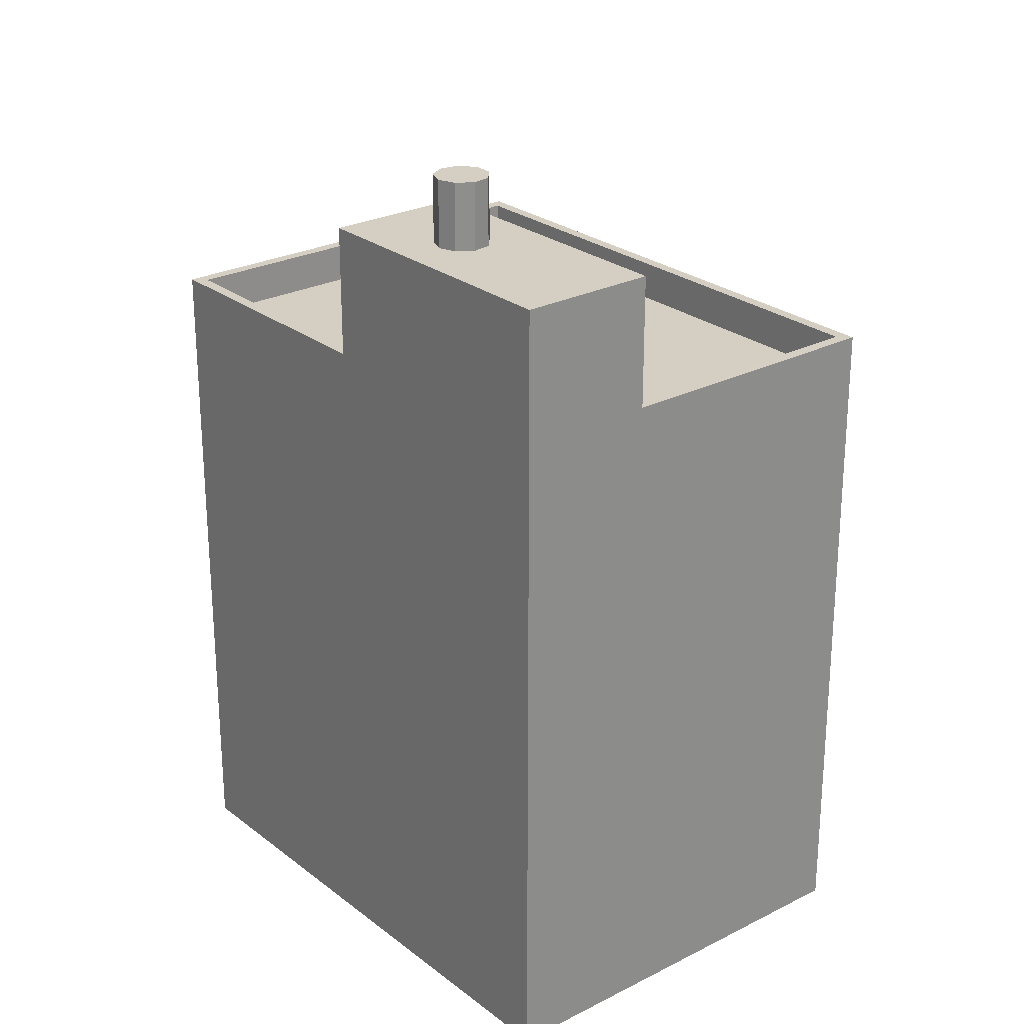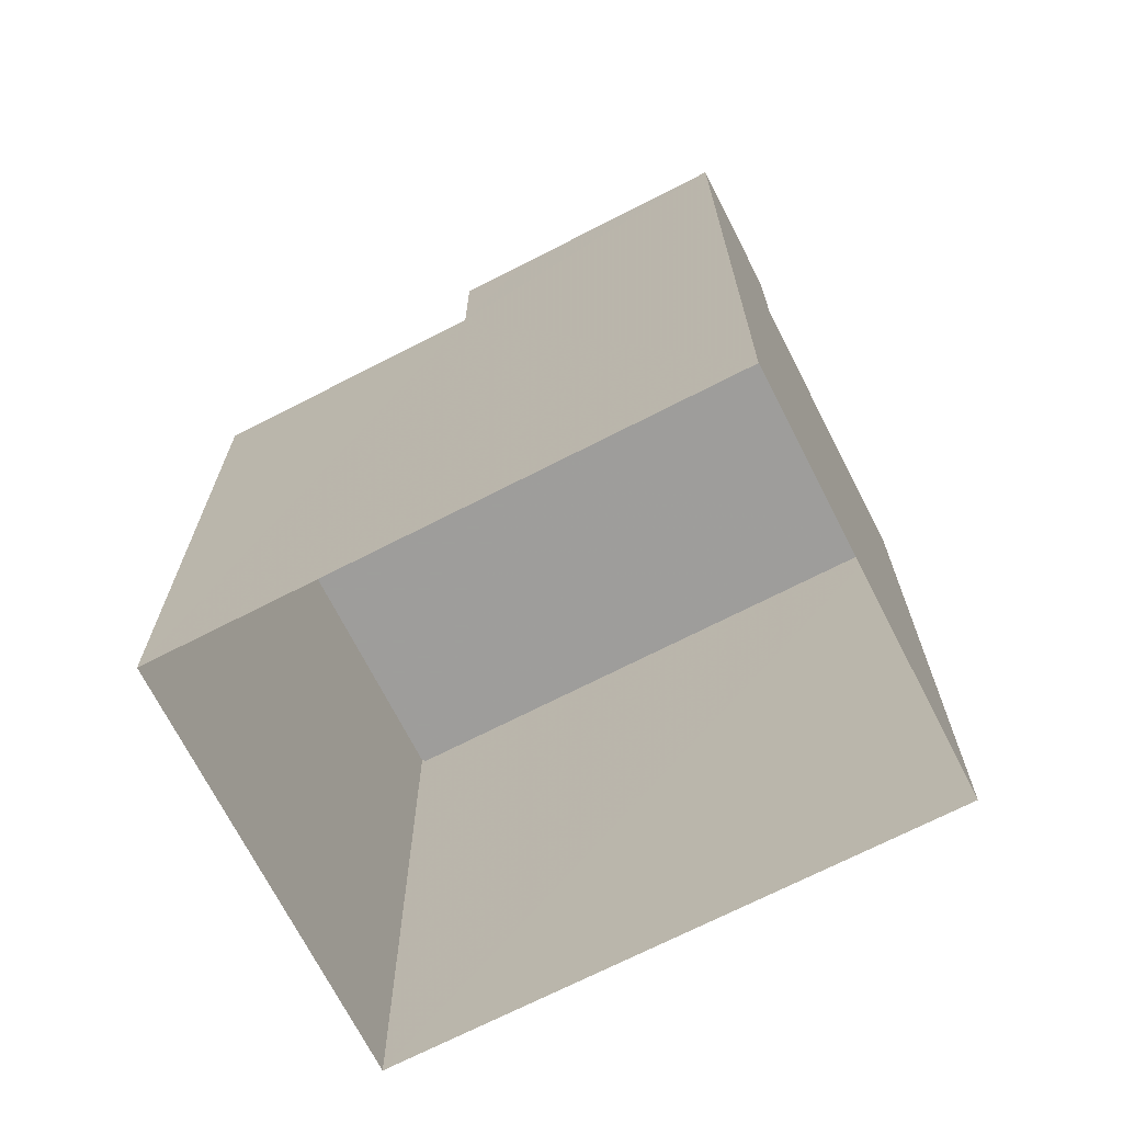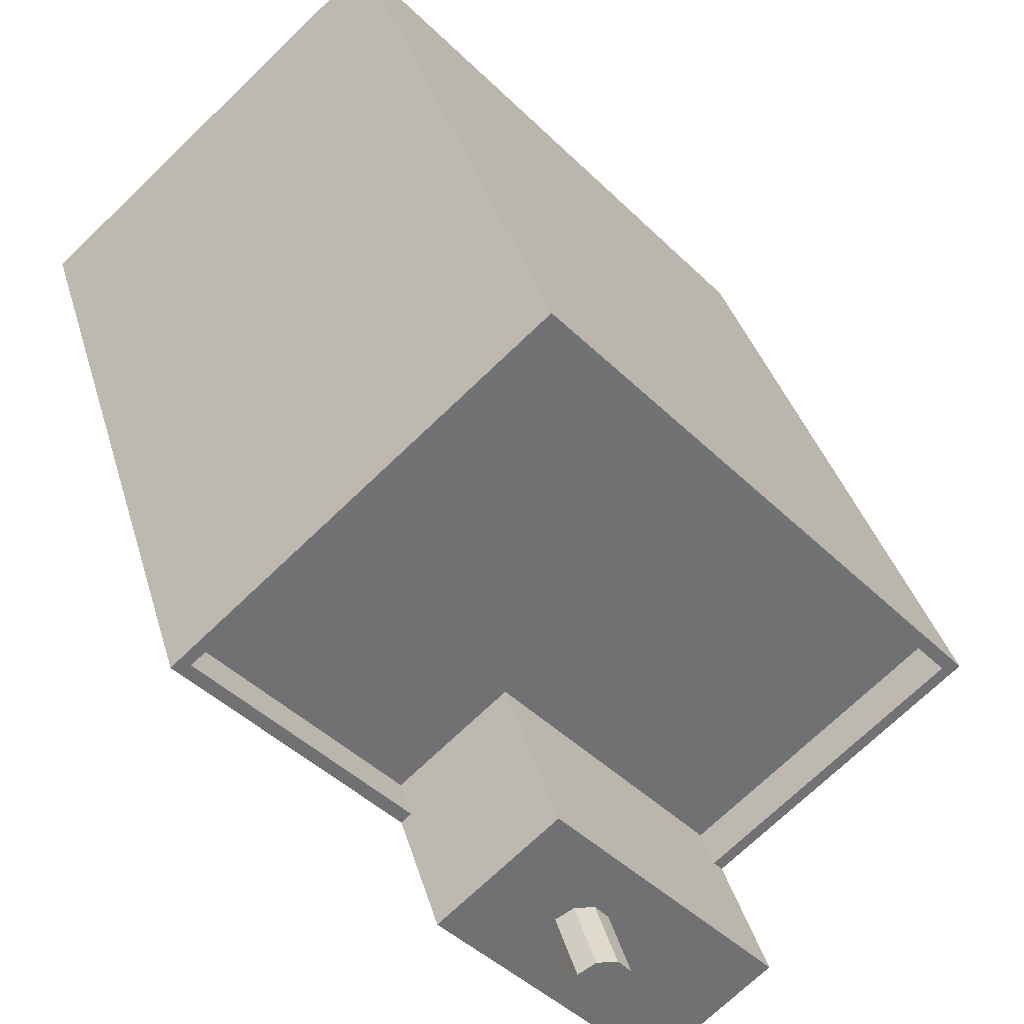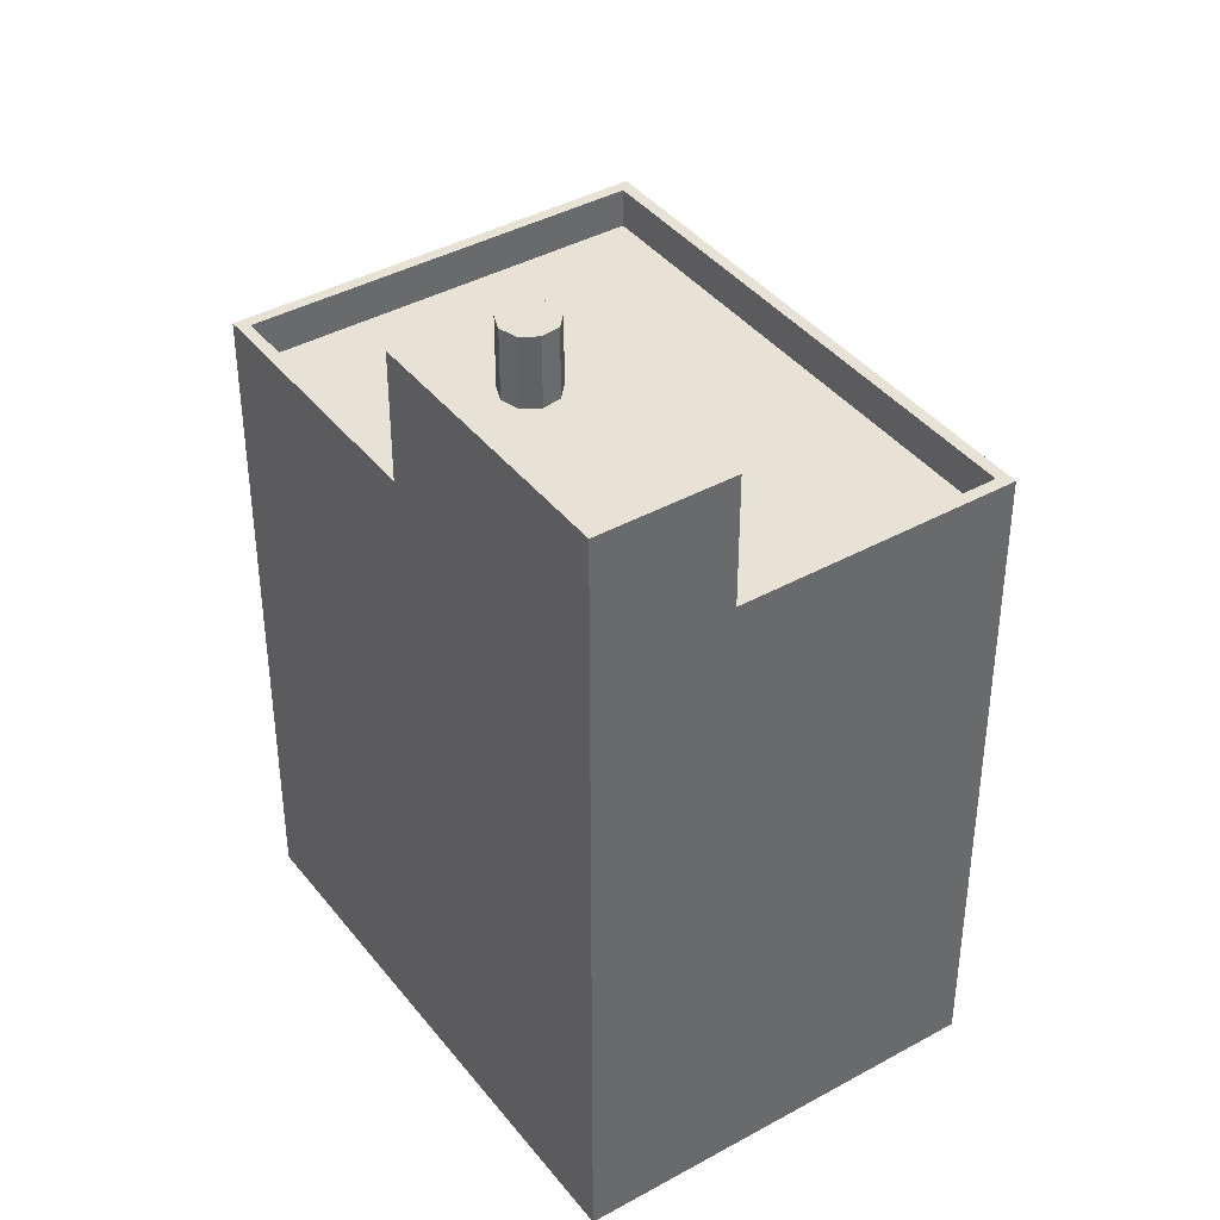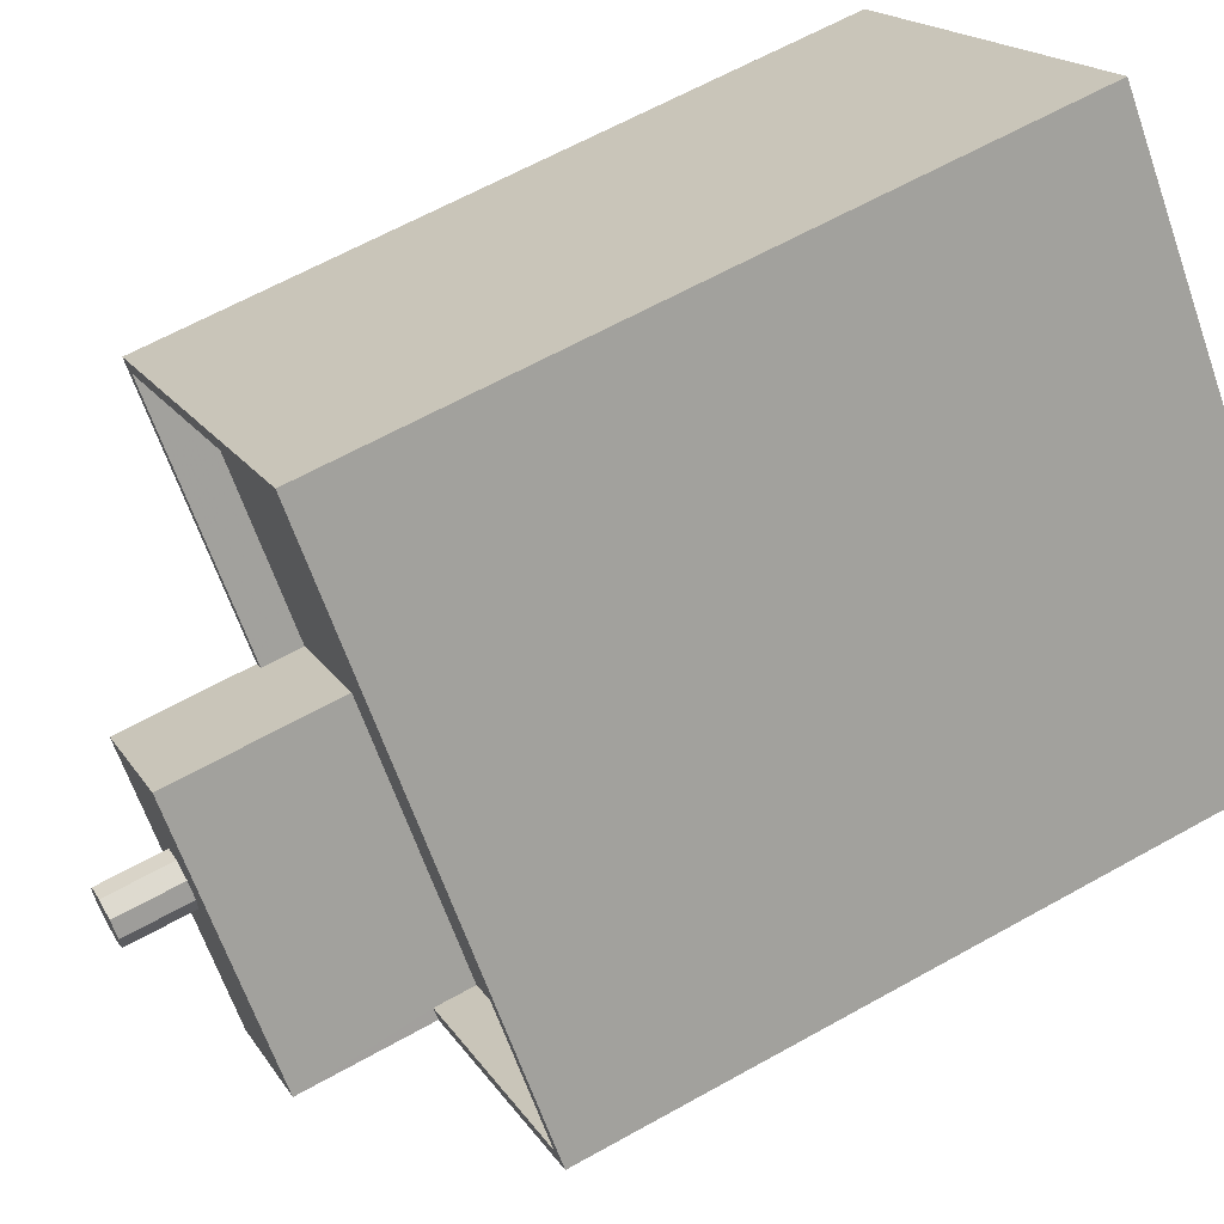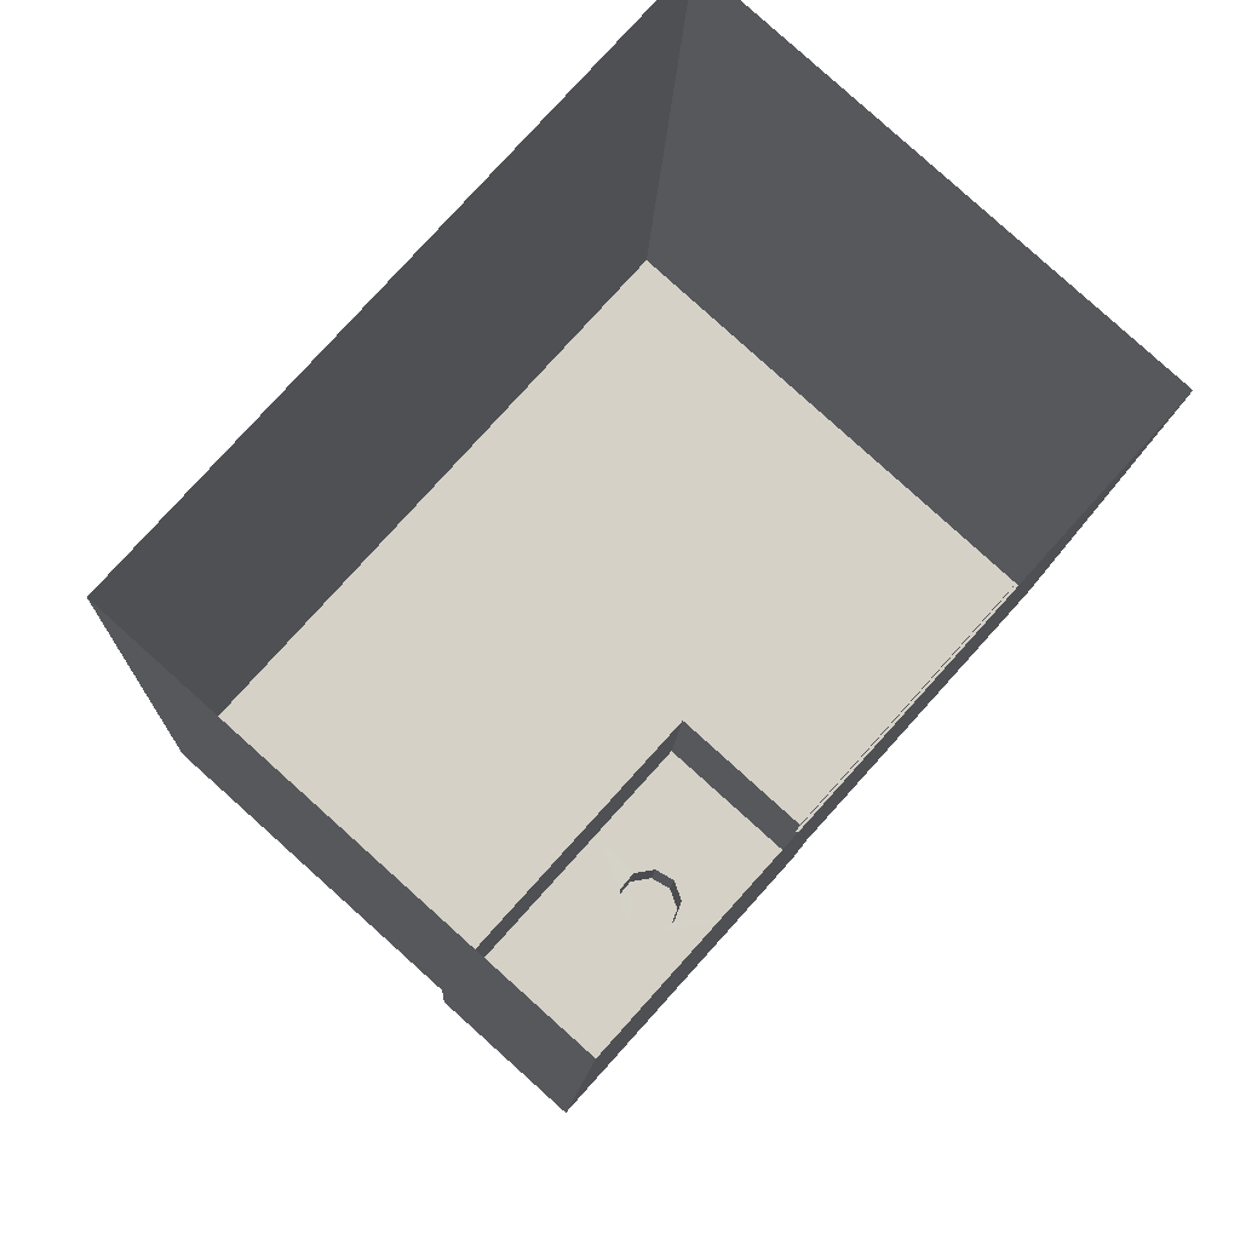
<metadata>
{"format":"obj","ext":"obj","renderer":"f3d","projection":"perspective","resolution":1024,"background":"white","views":[{"elev":25.6,"azim":2.6,"up":"+Z"},{"elev":-70.7,"azim":-21.0,"up":"+Z"},{"elev":35.0,"azim":-14.9,"up":"+Y"},{"elev":40.2,"azim":7.6,"up":"+Z"},{"elev":62.9,"azim":60.4,"up":"+Y"},{"elev":-10.6,"azim":177.8,"up":"+Y"}]}
</metadata>
<code>
v -6178 -3.673e+04 3.241
v -6184 -3.673e+04 3.241
v -6188 -3.672e+04 3.246
v -6196 -3.673e+04 3.246
v -6186 -3.674e+04 3.241
v -6188 -3.673e+04 25.31
v -6188 -3.673e+04 25.31
v -6188 -3.673e+04 25.31
v -6187 -3.673e+04 25.31
v -6188 -3.673e+04 25.31
v -6187 -3.673e+04 25.31
v -6188 -3.673e+04 25.31
v -6189 -3.673e+04 25.31
v -6188 -3.673e+04 25.31
v -6188 -3.673e+04 23.6
v -6191 -3.673e+04 23.6
v -6188 -3.673e+04 23.6
v -6187 -3.673e+04 23.6
v -6188 -3.673e+04 23.6
v -6190 -3.673e+04 23.6
v -6188 -3.673e+04 23.6
v -6186 -3.674e+04 23.6
v -6189 -3.673e+04 23.6
v -6188 -3.673e+04 23.6
v -6188 -3.673e+04 23.6
v -6183 -3.673e+04 23.6
v -6187 -3.673e+04 23.6
v -6188 -3.673e+04 23.6
v -6187 -3.673e+04 23.6
v -6195 -3.673e+04 19.28
v -6188 -3.673e+04 19.28
v -6188 -3.672e+04 19.28
v -6179 -3.673e+04 19.28
v -6191 -3.673e+04 19.28
v -6184 -3.673e+04 19.28
v -6184 -3.673e+04 20.28
v -6183 -3.673e+04 20.28
v -6179 -3.673e+04 20.28
v -6196 -3.673e+04 20.28
v -6191 -3.673e+04 20.28
v -6195 -3.673e+04 20.28
v -6178 -3.673e+04 20.28
v -6191 -3.673e+04 20.28
v -6188 -3.672e+04 20.28
v -6188 -3.672e+04 20.28
f 1 2 3
f 3 2 4
f 2 5 4
f 6 7 8
f 9 8 10
f 11 9 10
f 12 7 13
f 12 13 14
f 10 7 12
f 8 7 10
f 15 16 17
f 18 15 19
f 16 20 17
f 15 17 19
f 21 20 22
f 20 23 17
f 24 18 19
f 25 22 26
f 18 27 26
f 28 20 21
f 21 22 25
f 28 23 20
f 27 25 26
f 29 27 18
f 24 29 18
f 30 31 32
f 32 31 33
f 30 34 31
f 33 31 35
f 36 37 38
f 39 40 41
f 37 42 38
f 40 43 41
f 39 44 45
f 44 42 45
f 38 42 44
f 39 41 44
f 19 6 8
f 24 19 8
f 24 8 9
f 29 24 9
f 29 9 11
f 27 29 11
f 27 11 10
f 25 27 10
f 21 10 12
f 21 25 10
f 28 12 14
f 28 21 12
f 23 14 13
f 23 28 14
f 17 13 7
f 17 23 13
f 17 7 6
f 19 17 6
f 2 37 5
f 5 37 22
f 37 26 22
f 31 43 15
f 15 43 16
f 31 34 43
f 16 43 40
f 36 35 31
f 31 15 18
f 26 37 36
f 18 26 36
f 18 36 31
f 39 4 40
f 20 16 40
f 20 40 22
f 22 40 5
f 40 4 5
f 39 3 4
f 39 45 3
f 42 1 3
f 45 42 3
f 37 1 42
f 37 2 1
f 35 38 33
f 35 36 38
f 43 30 41
f 43 34 30
f 41 30 32
f 44 41 32
f 38 32 33
f 38 44 32

</code>
